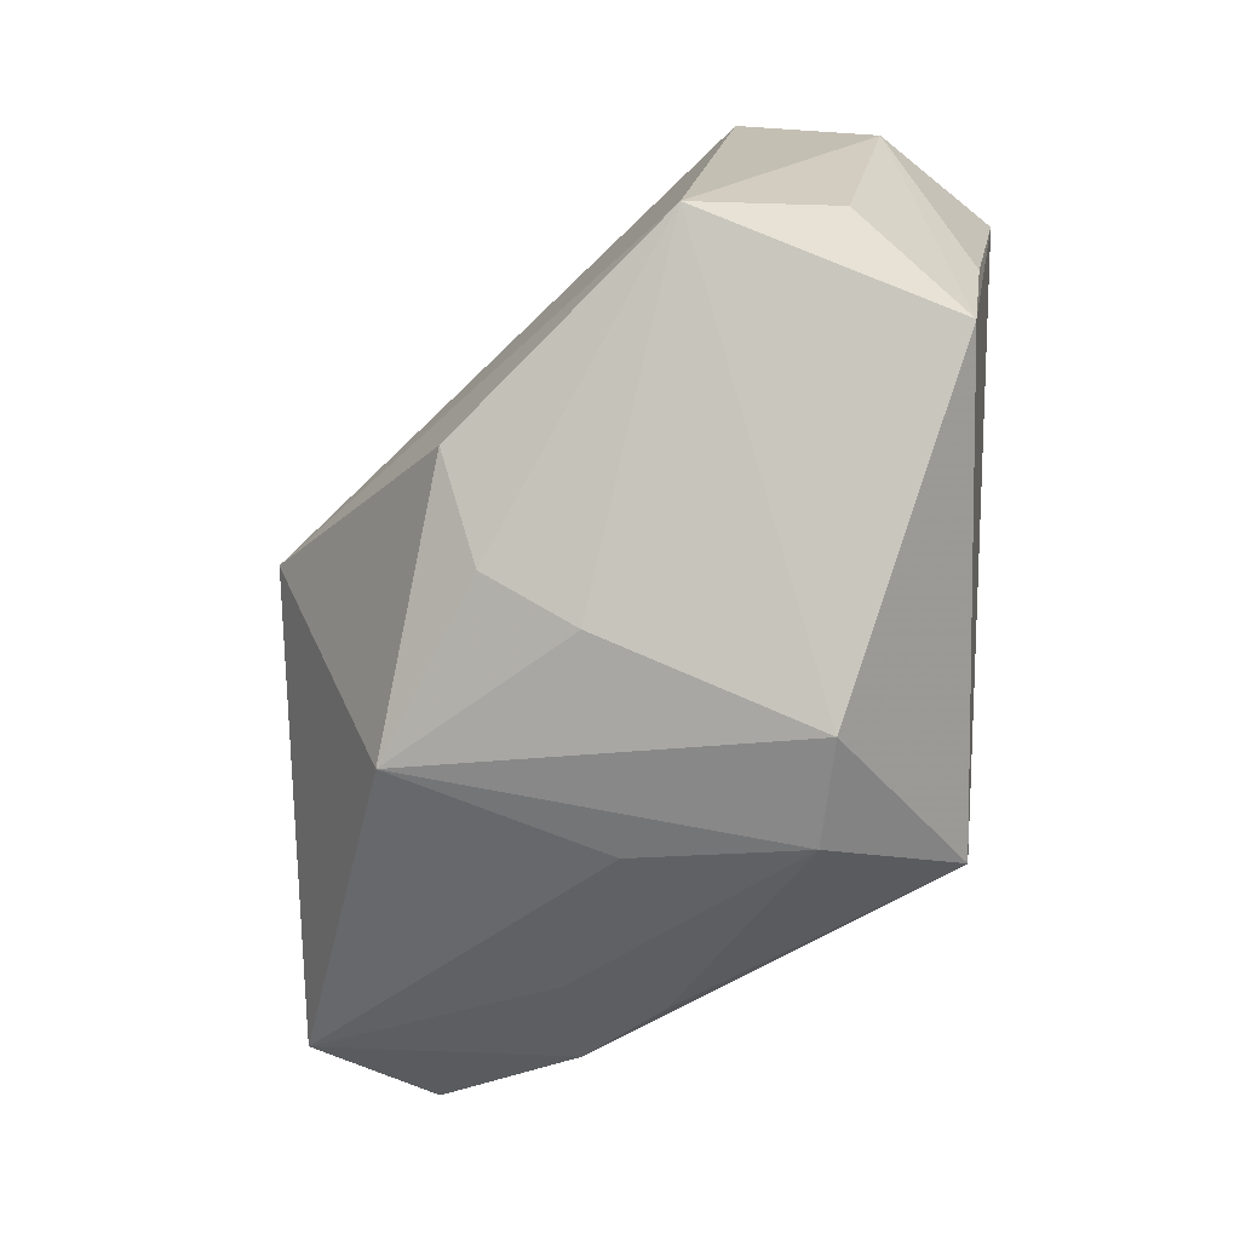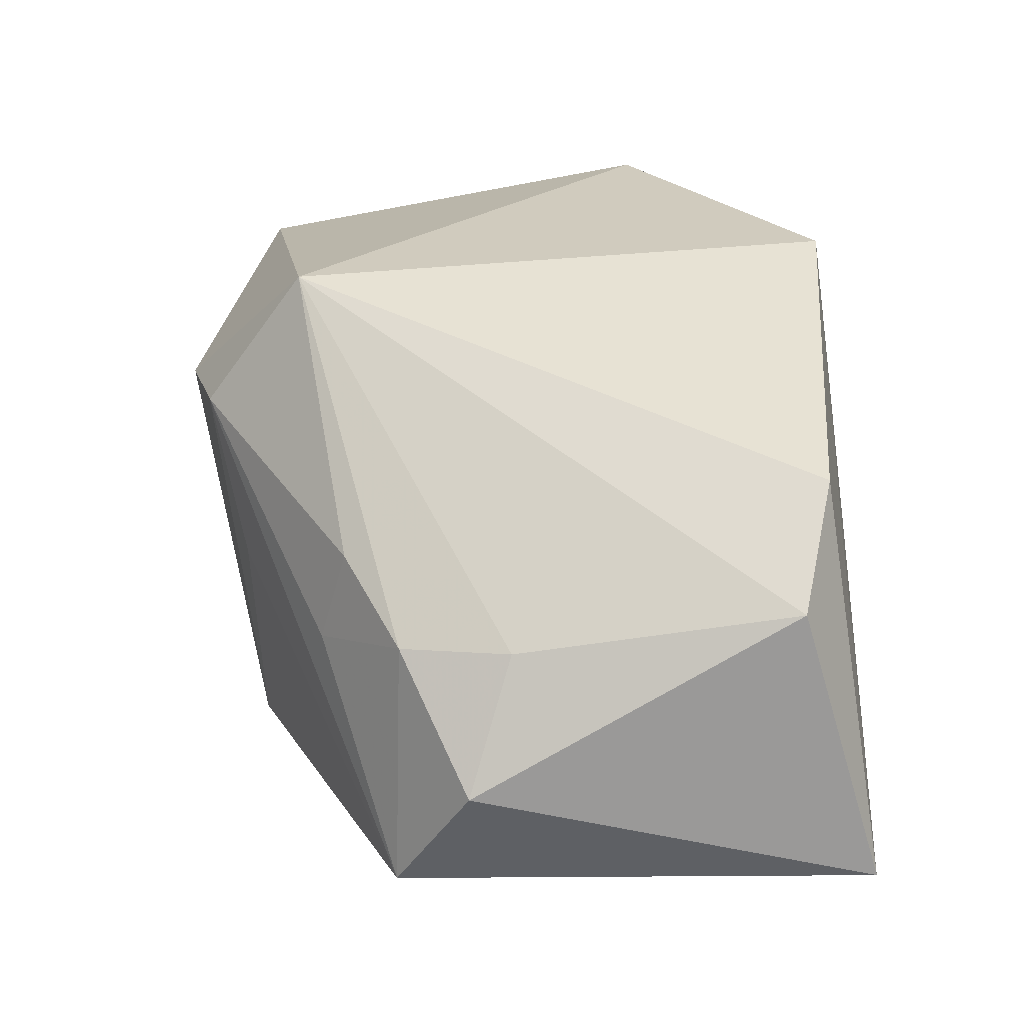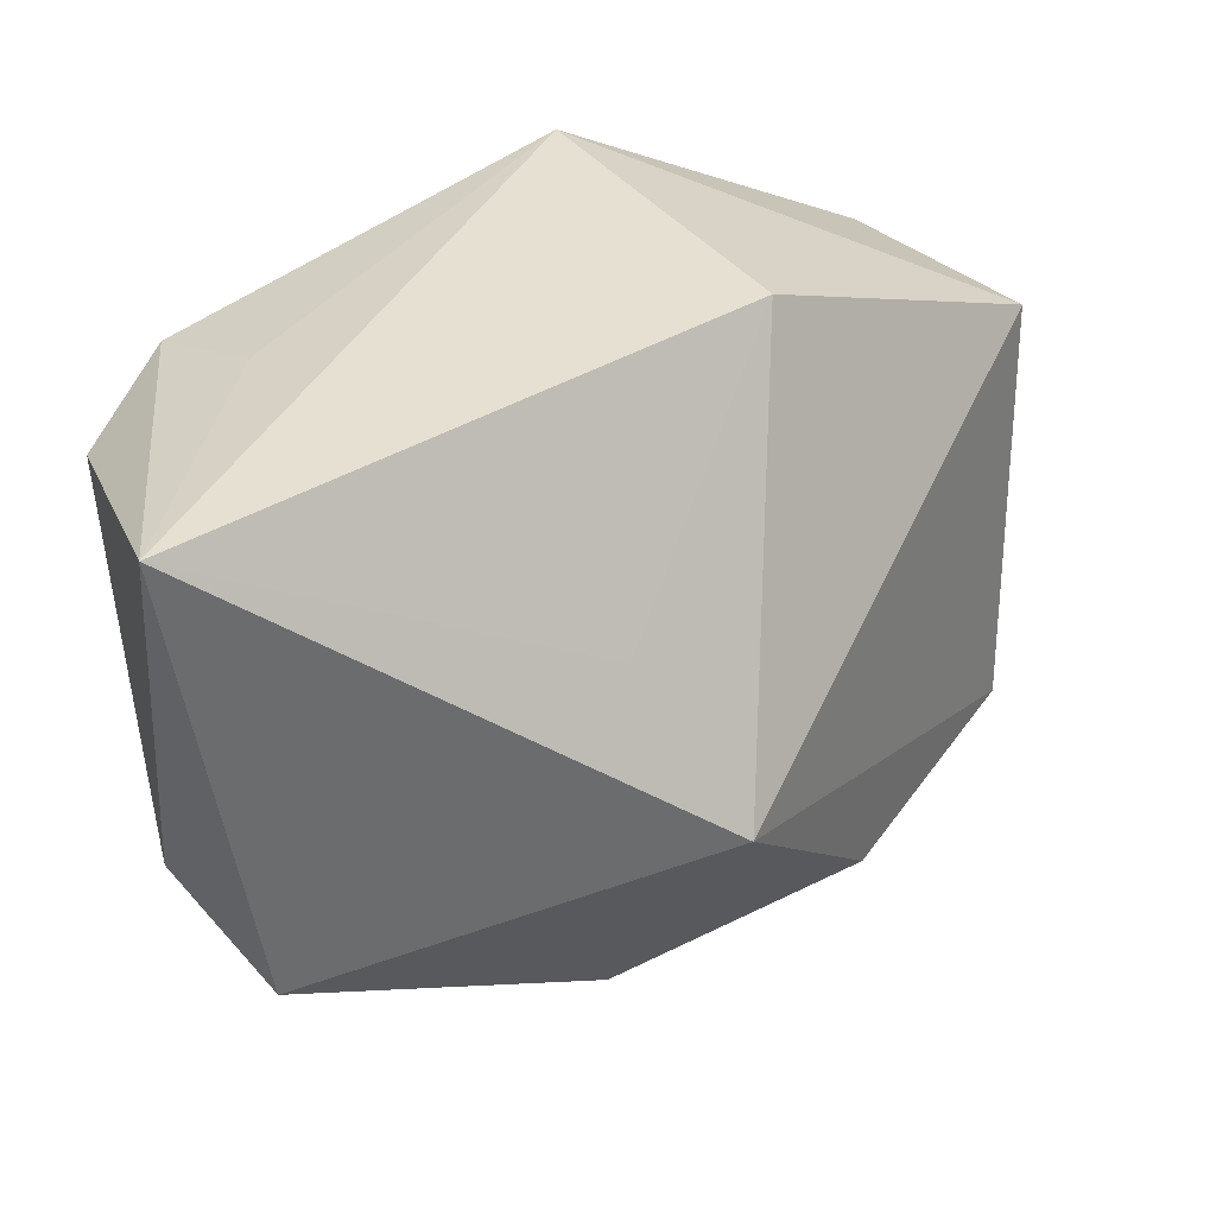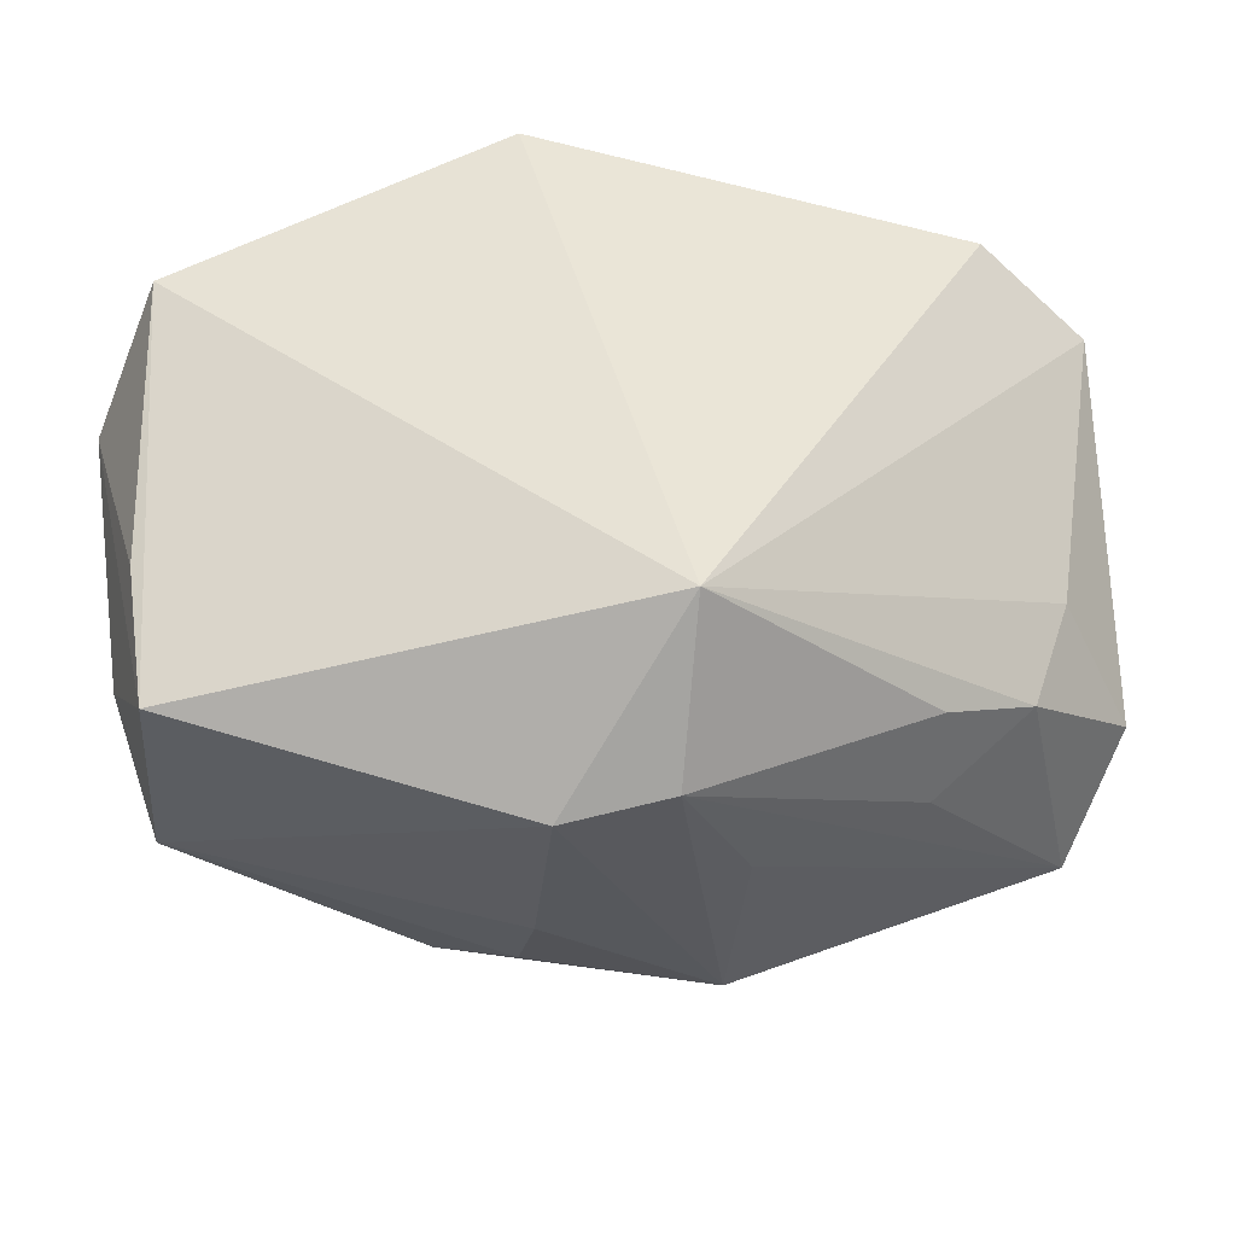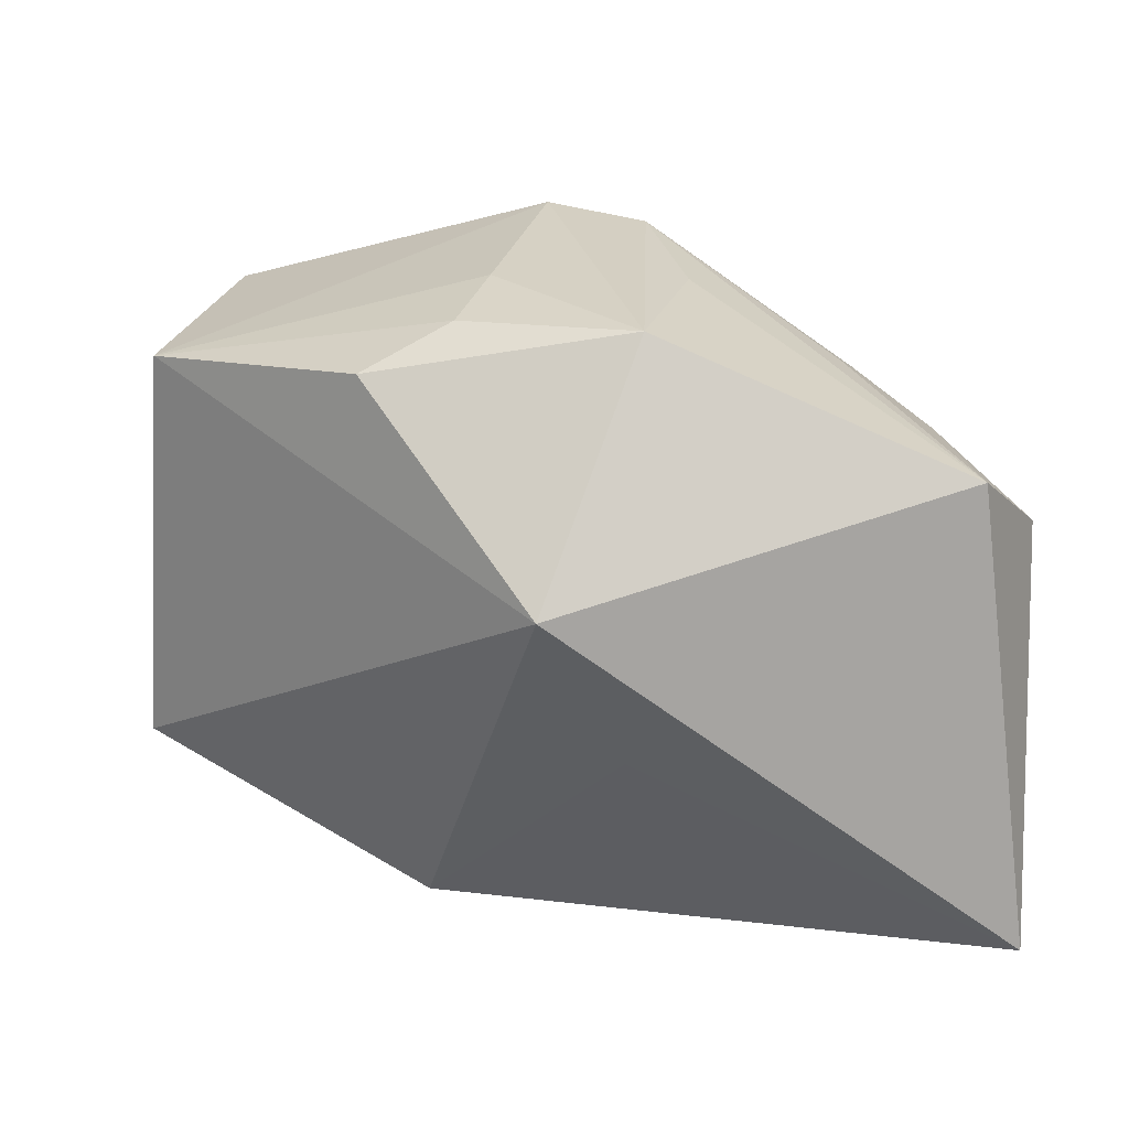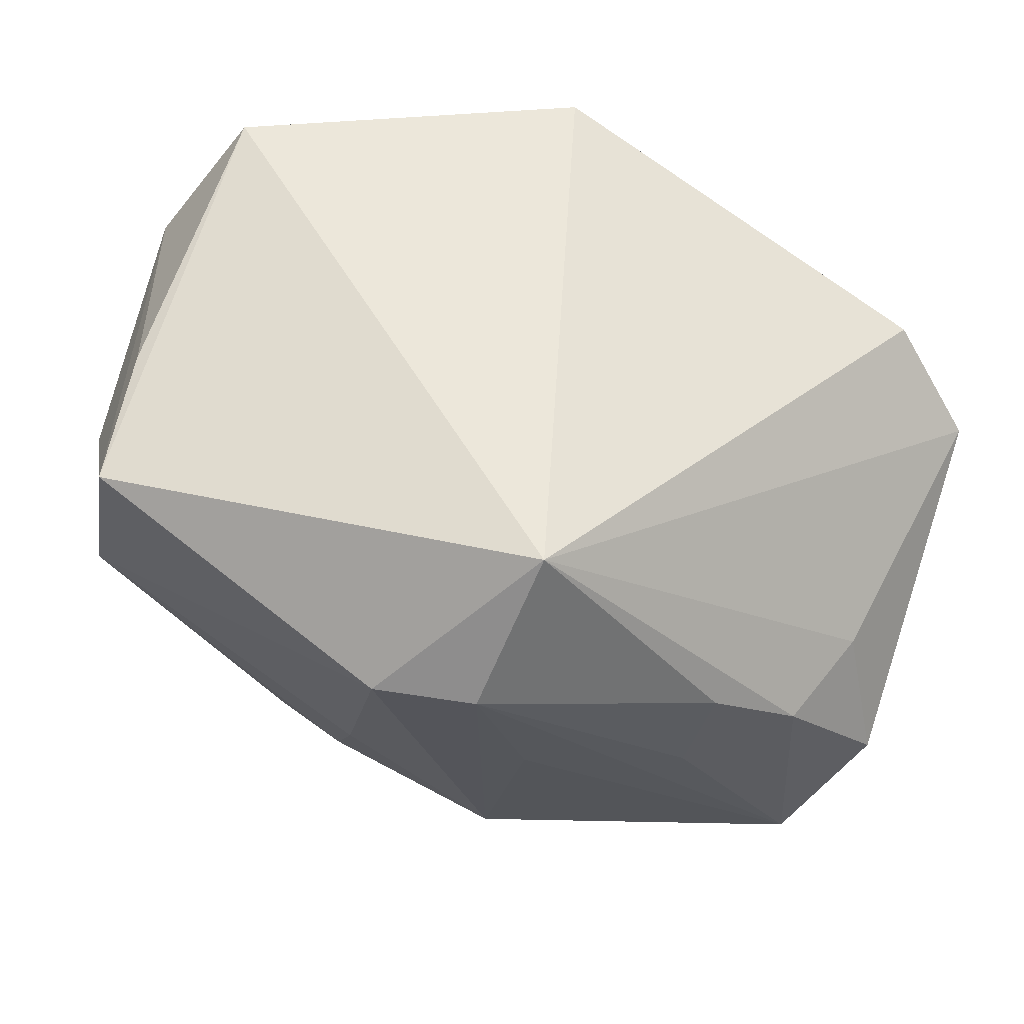
<metadata>
{"format":"obj","ext":"obj","renderer":"f3d","projection":"perspective","resolution":1024,"background":"white","views":[{"elev":-73.3,"azim":-96.5,"up":"+Y"},{"elev":21.3,"azim":83.8,"up":"+Z"},{"elev":37.1,"azim":161.3,"up":"+Y"},{"elev":-39.0,"azim":8.8,"up":"+Y"},{"elev":-73.6,"azim":-1.4,"up":"+Z"},{"elev":57.1,"azim":19.2,"up":"+Z"}]}
</metadata>
<code>
v 0.008003 -0.02046 0.02286
v 0.00372 0.008669 -0.0218
v -0.0354 -0.01356 0.009108
v -0.03803 0.007833 0.0128
v -0.007669 -0.02639 -0.005813
v -0.03146 0.01336 0.02286
v 0.008313 -0.02568 -0.001443
v -0.012 0.02621 -0.006558
v 0.02257 -0.01774 0.003533
v -0.03012 -0.02176 0.01751
v 0.004199 -0.02456 -0.01842
v 0.005121 -0.02839 0.01148
v -0.005047 0.02666 0.02129
v 0.03002 -0.01443 -0.02197
v -0.03668 0.01564 0.00242
v -0.003327 -0.02985 0.01142
v -0.003363 -0.004462 -0.02791
v 0.02373 0.02322 0.001654
v -0.03511 -0.01848 -0.002417
v -0.01023 -0.02402 -0.01307
v 0.02887 -0.01385 -0.001942
v 0.03563 -0.008965 -0.01208
v 0.03563 0.01719 0.002434
v 0.03563 0.02408 -0.02085
v 0.02843 0.02031 0.01071
v -0.03161 -0.01044 0.0189
v -0.01747 -0.02035 -0.01646
v 0.03189 -0.005208 -0.001466
v 0.02081 -0.01974 -0.004154
f 17 24 14
f 25 13 1
f 1 13 6
f 17 14 11
f 2 24 17
f 18 24 13
f 13 25 18
f 18 25 24
f 22 14 24
f 1 6 10
f 15 6 13
f 19 15 17
f 19 10 3
f 12 9 1
f 23 25 1
f 24 25 23
f 23 22 24
f 26 10 6
f 8 2 17
f 17 15 8
f 24 2 8
f 13 24 8
f 8 15 13
f 6 15 4
f 4 26 6
f 4 19 3
f 15 19 4
f 3 10 4
f 10 26 4
f 17 11 27
f 27 19 17
f 7 11 14
f 14 12 7
f 7 12 11
f 29 12 14
f 9 12 29
f 1 10 16
f 16 12 1
f 10 19 16
f 11 12 16
f 22 23 28
f 28 23 1
f 5 16 19
f 11 16 5
f 22 28 21
f 14 22 21
f 1 9 21
f 21 28 1
f 21 29 14
f 9 29 21
f 19 27 20
f 20 5 19
f 20 27 11
f 11 5 20

</code>
